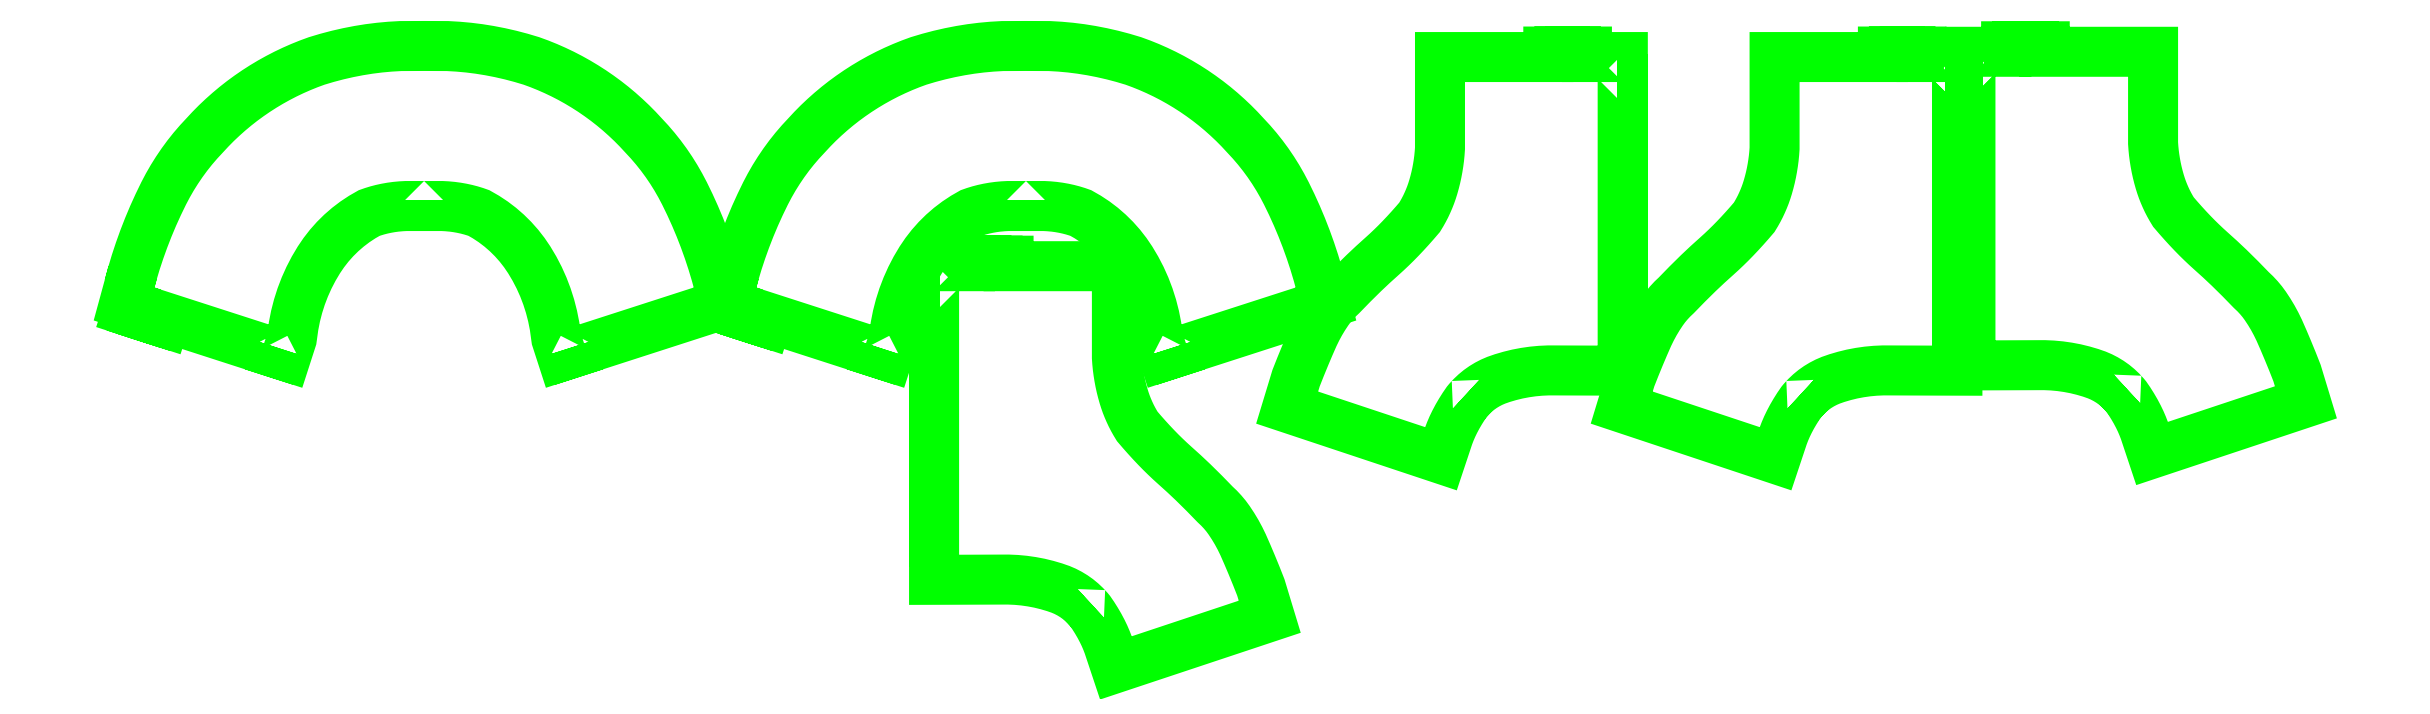
<metadata>
{"format":"dxf","ext":"dxf","renderer":"ezdxf+matplotlib","layout":"modelspace","background":"white","min_lineweight":24,"dpi":150}
</metadata>
<code>
0
SECTION
2
ENTITIES
0
INSERT
2
0
10
0
20
0
0
INSERT
2
1
10
0
20
0
0
INSERT
2
2
10
0
20
0
0
INSERT
2
3
10
0
20
0
0
INSERT
2
4
10
0
20
0
0
INSERT
2
5
10
0
20
0
0
ENDSEC
0
EOF

</code>
